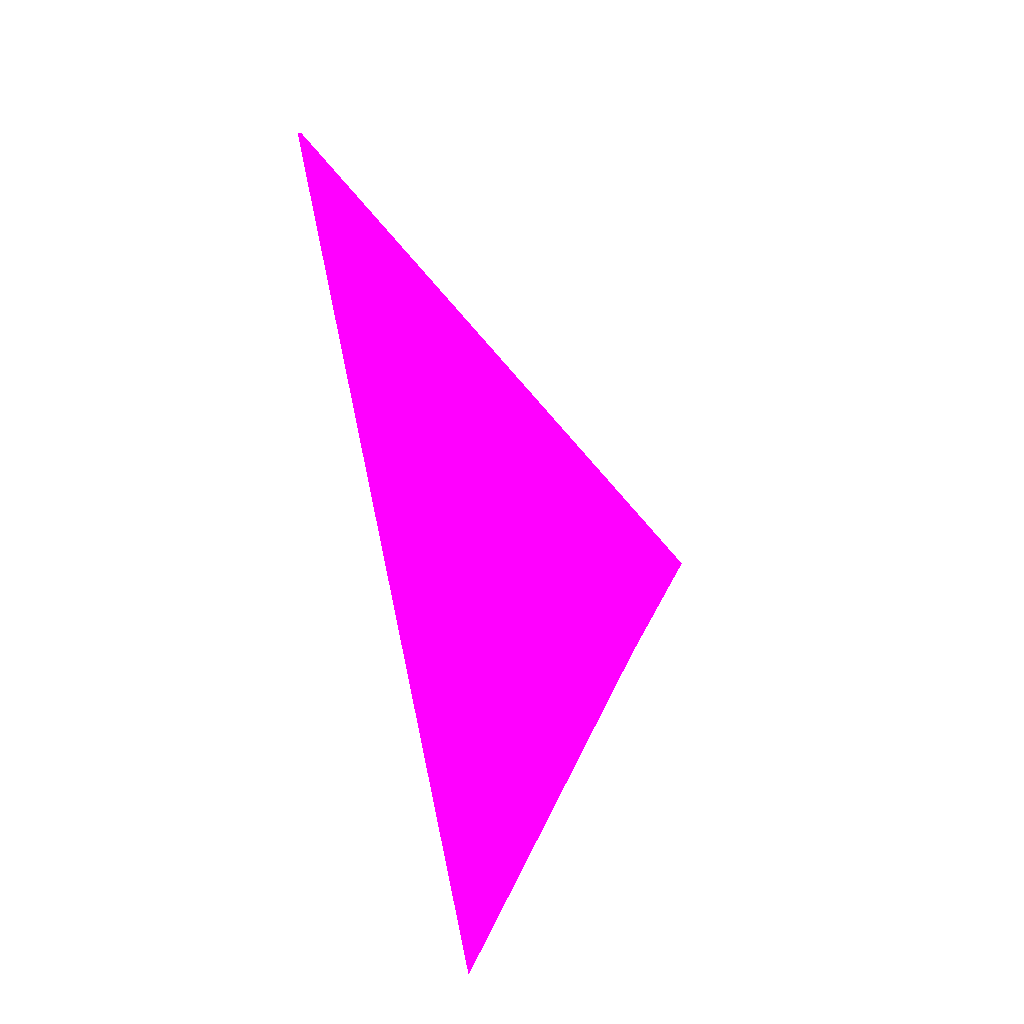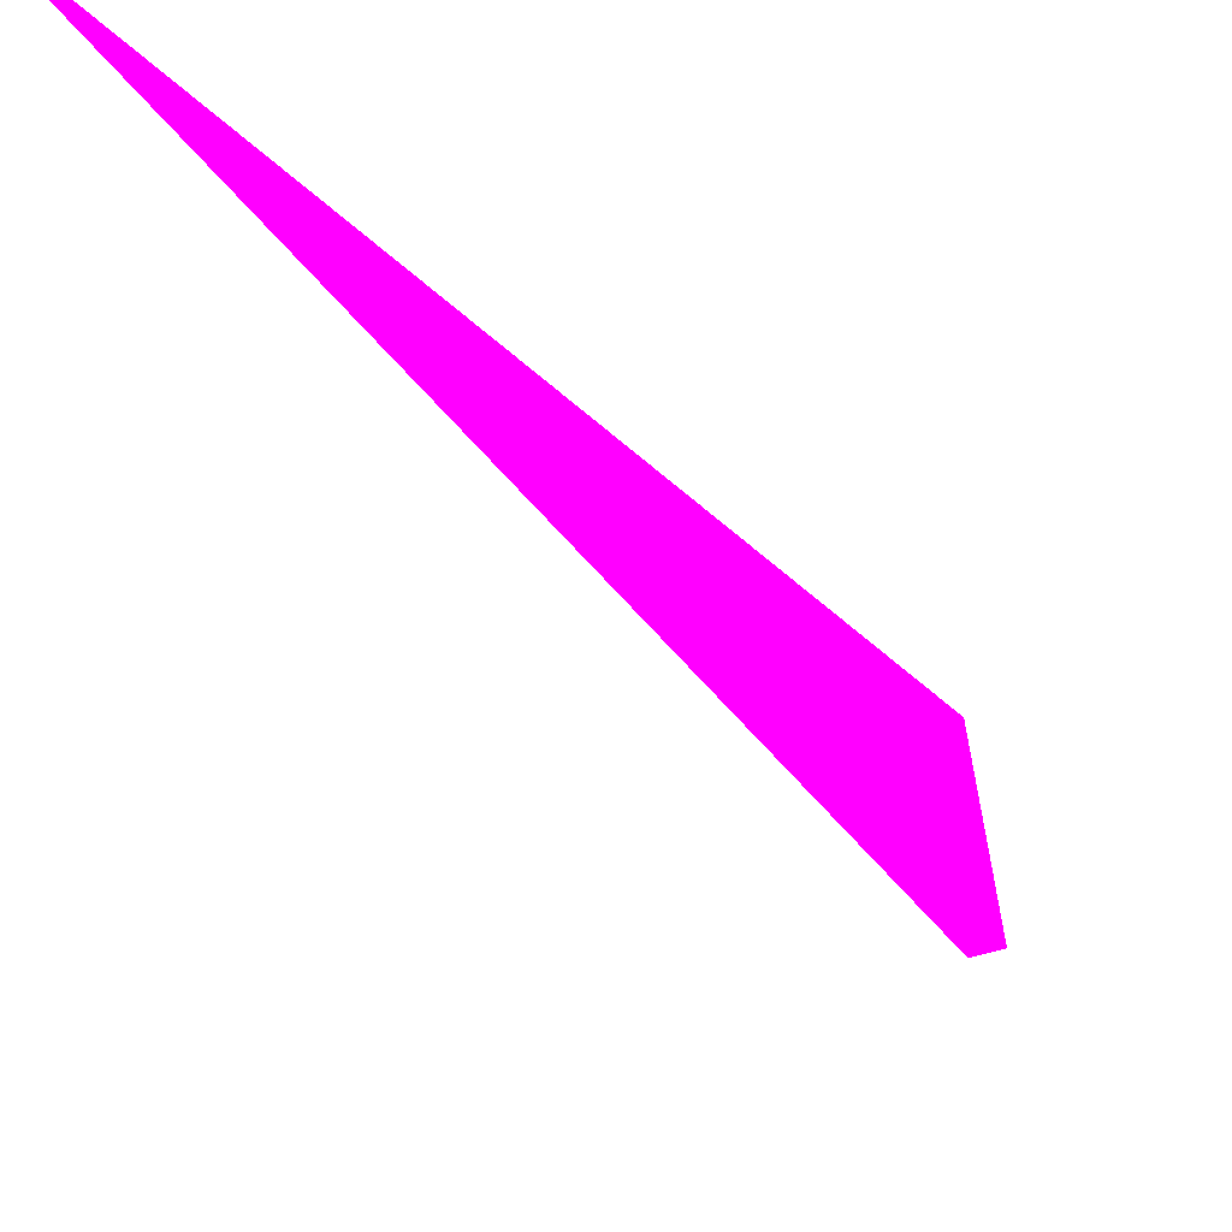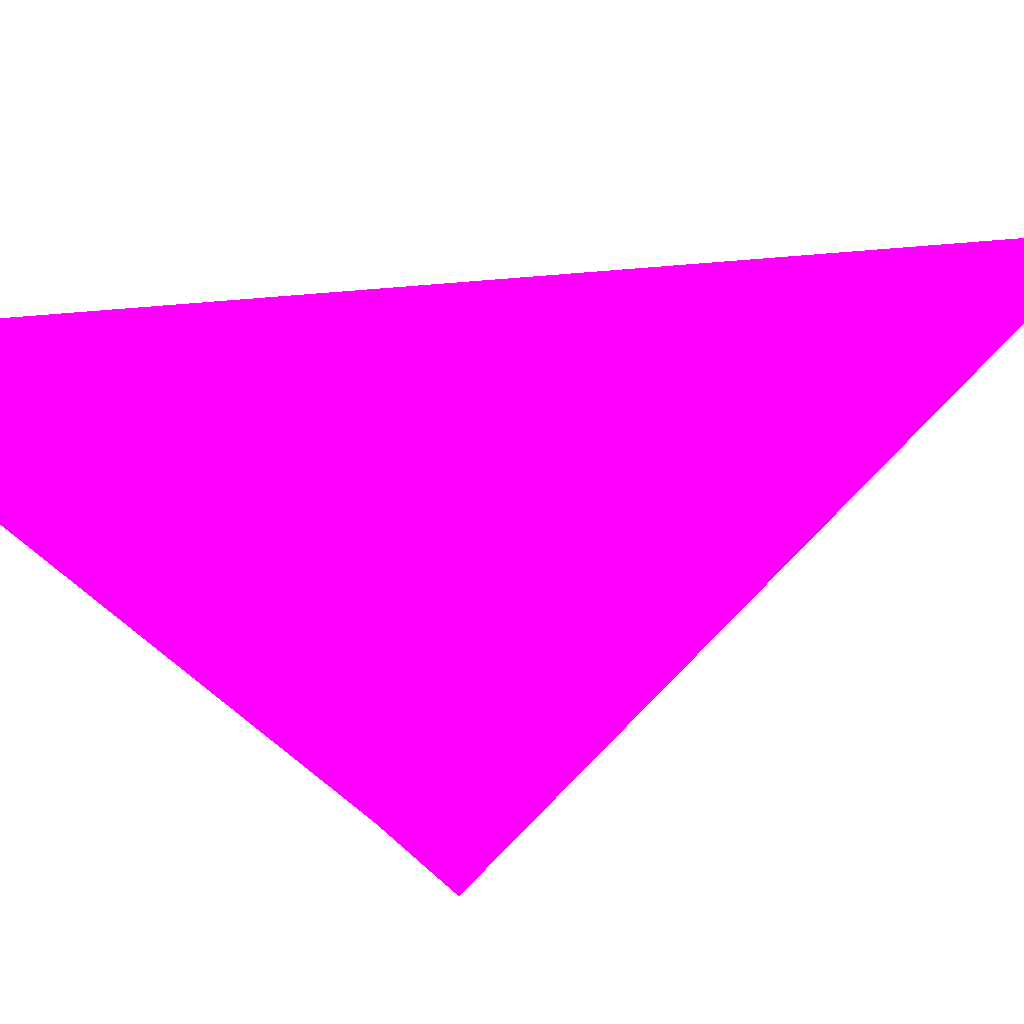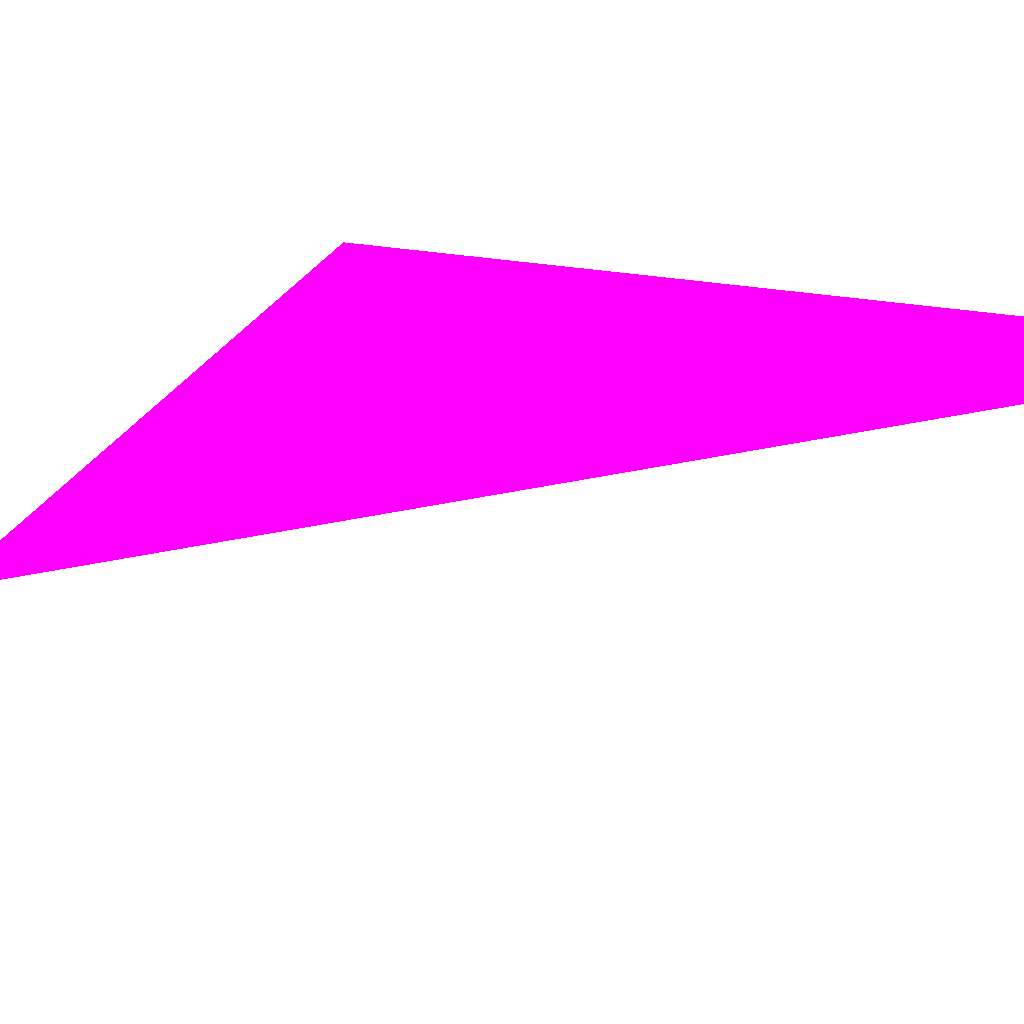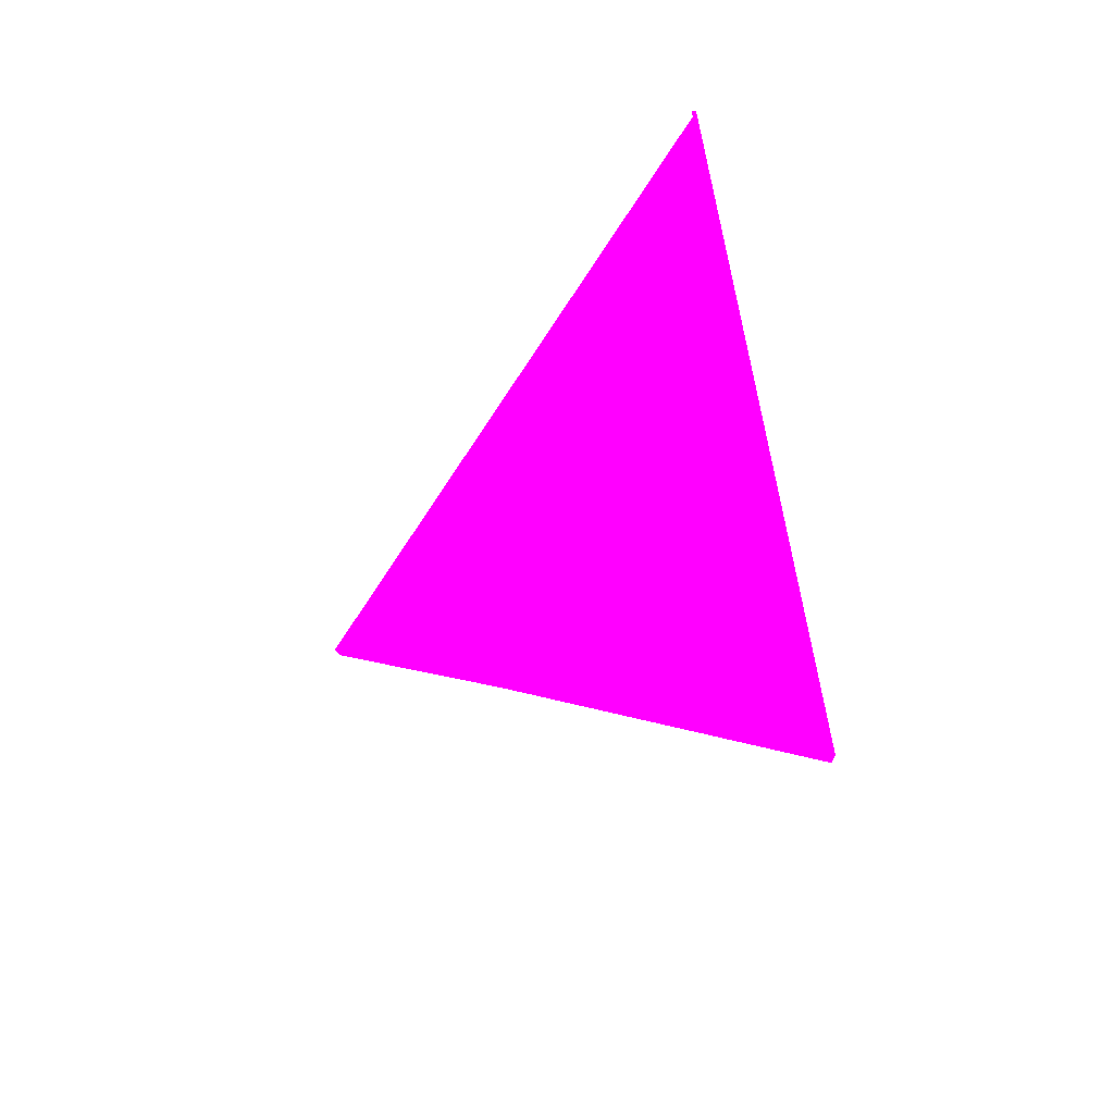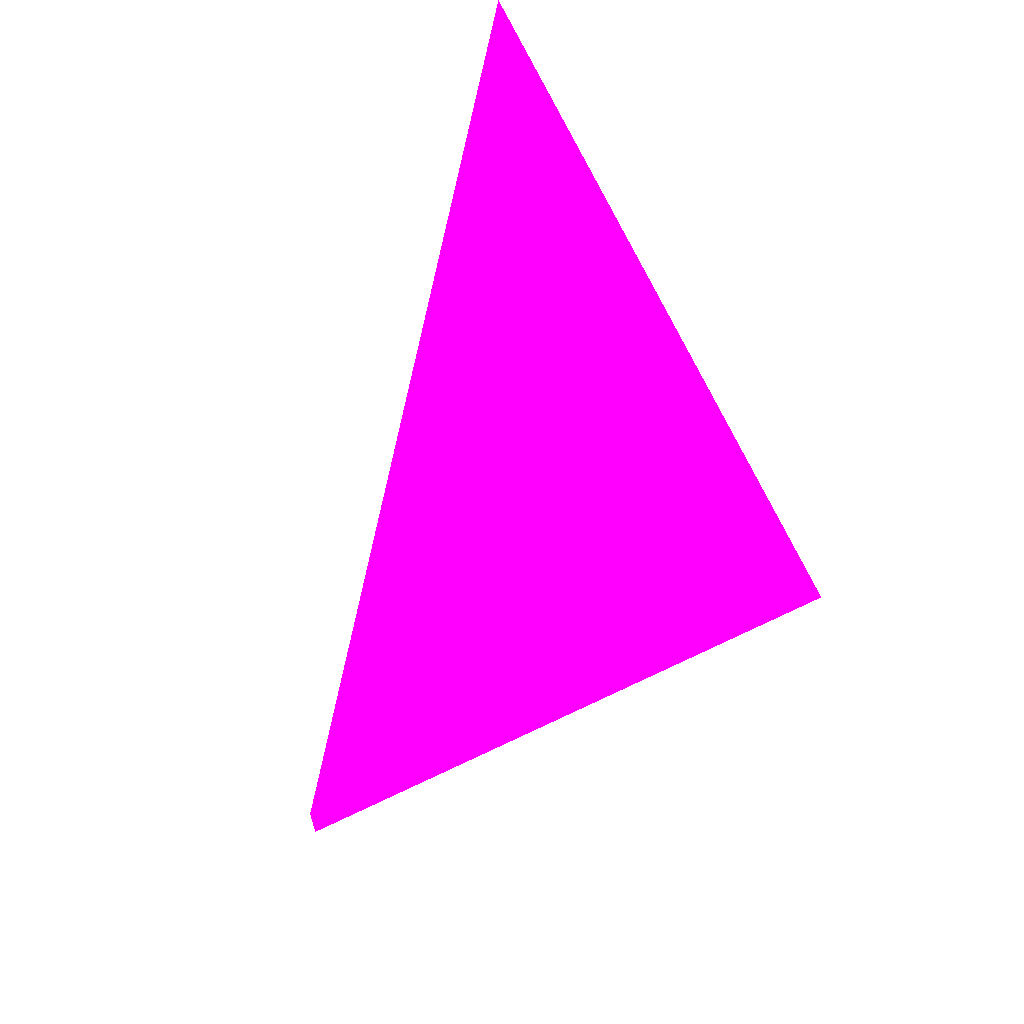
<metadata>
{"format":"obj","ext":"obj","renderer":"f3d","projection":"perspective","resolution":1024,"background":"white","views":[{"elev":-2.2,"azim":84.1,"up":"+Y"},{"elev":-16.6,"azim":-122.9,"up":"+Z"},{"elev":-14.0,"azim":98.0,"up":"+Z"},{"elev":-70.4,"azim":-51.2,"up":"+Z"},{"elev":72.5,"azim":170.7,"up":"+Y"},{"elev":47.5,"azim":143.2,"up":"+Y"}]}
</metadata>
<code>
o geometry_0
v 6.124e+05 5.855e+06 656.4 1 0 1
v 6.124e+05 5.855e+06 656.4 1 0 1
v 6.125e+05 5.855e+06 661.2 1 0 1
v 6.125e+05 5.855e+06 661.3 1 0 1
v 6.124e+05 5.855e+06 663.9 1 0 1
v 6.124e+05 5.855e+06 664 1 0 1
f 1 5 2
f 2 6 4
f 1 6 5
f 2 5 6
f 1 3 6
f 4 6 3
f 1 2 3
f 2 4 3

</code>
